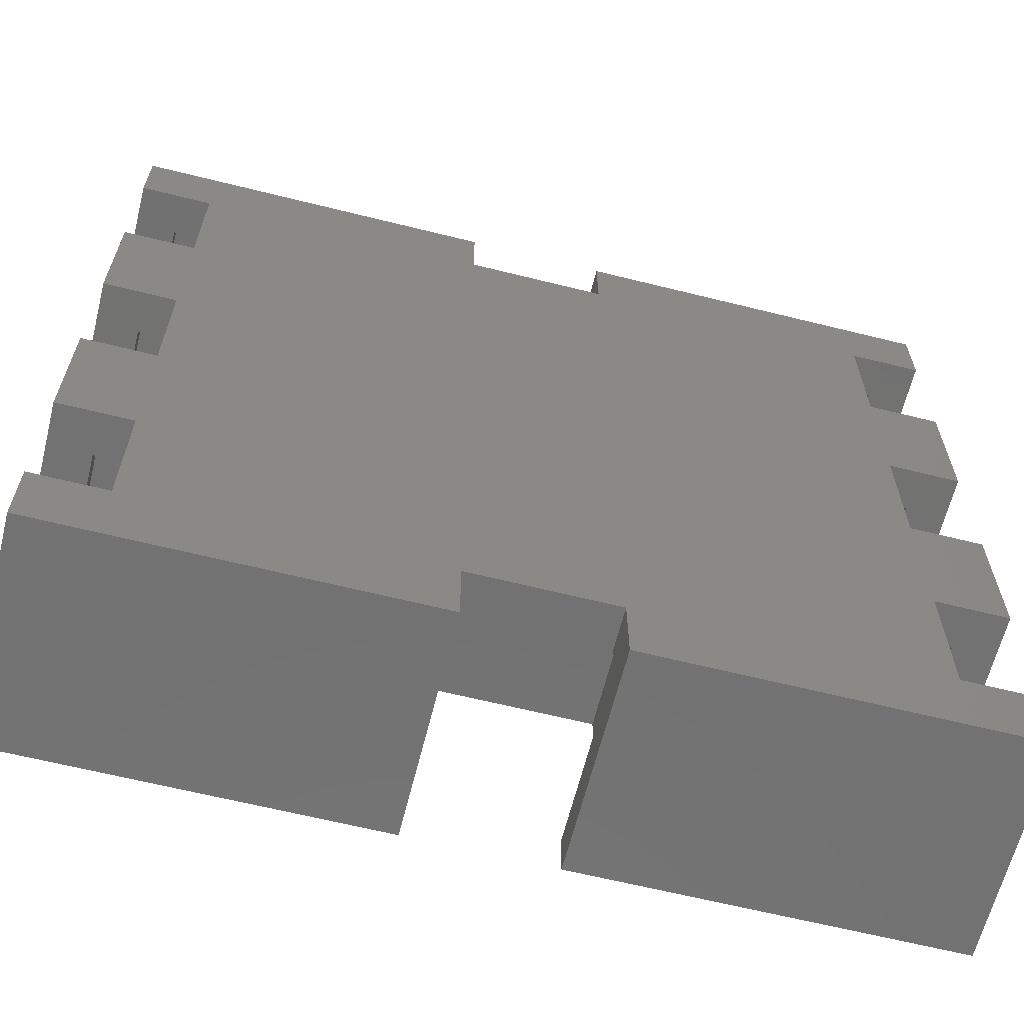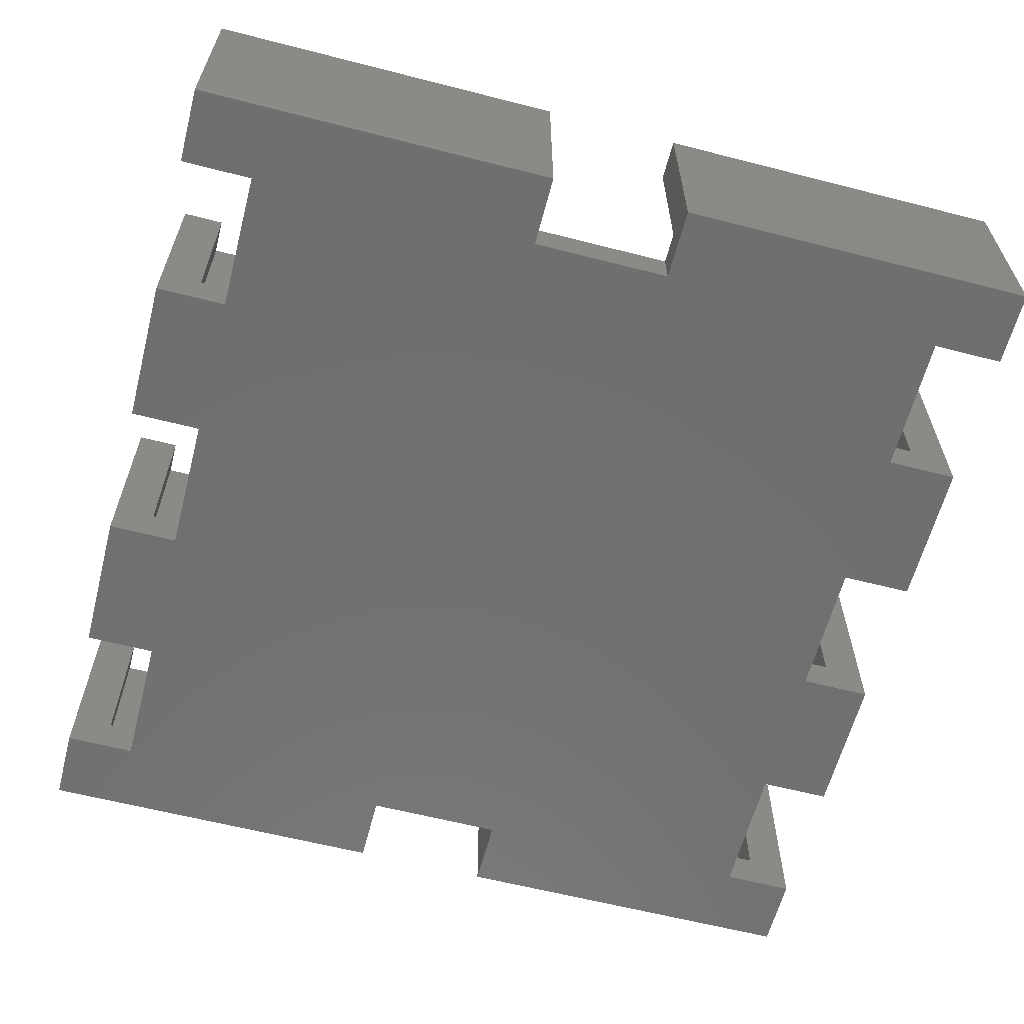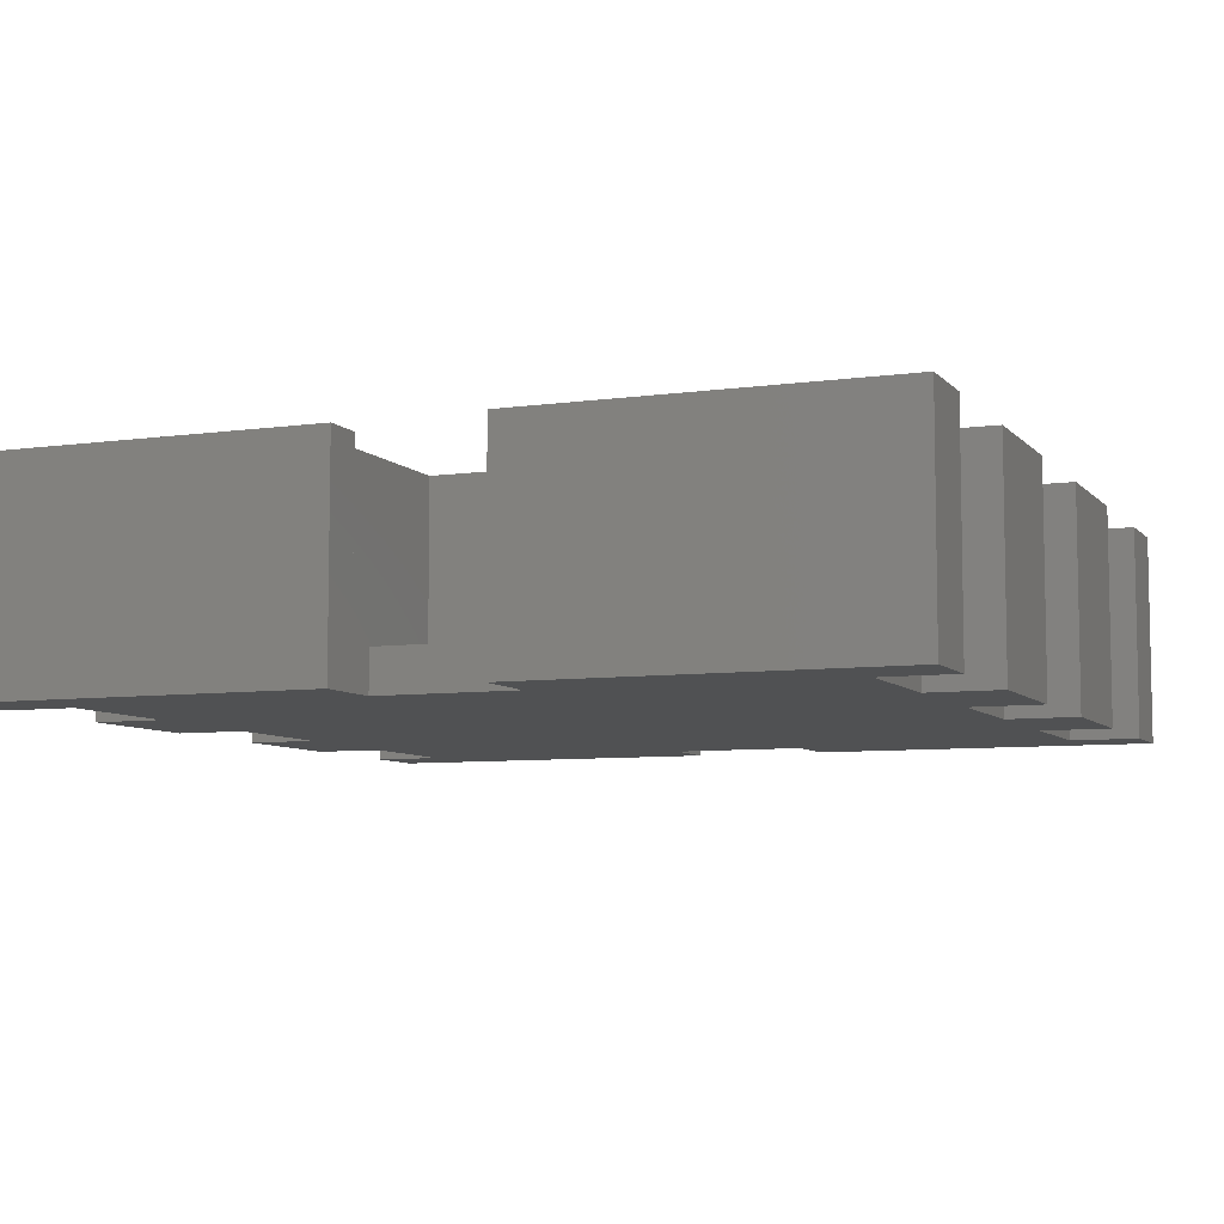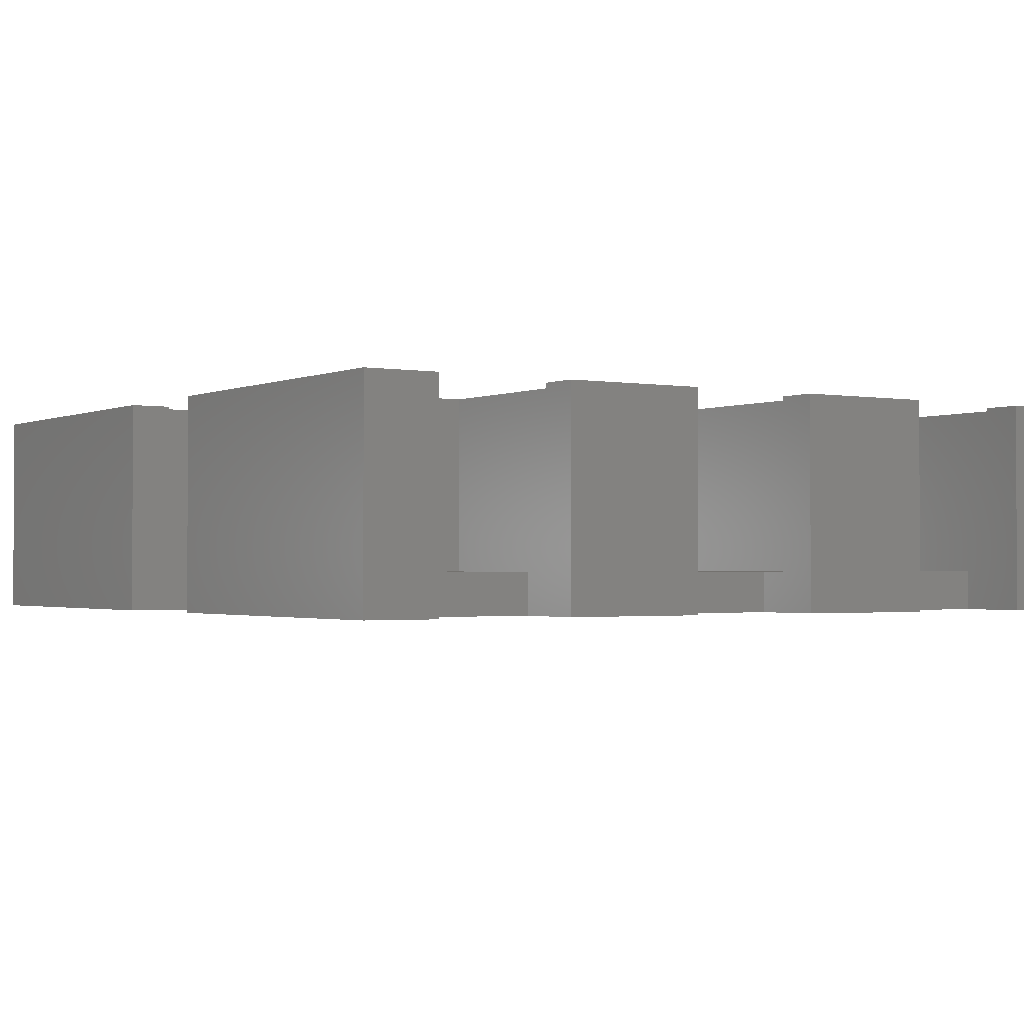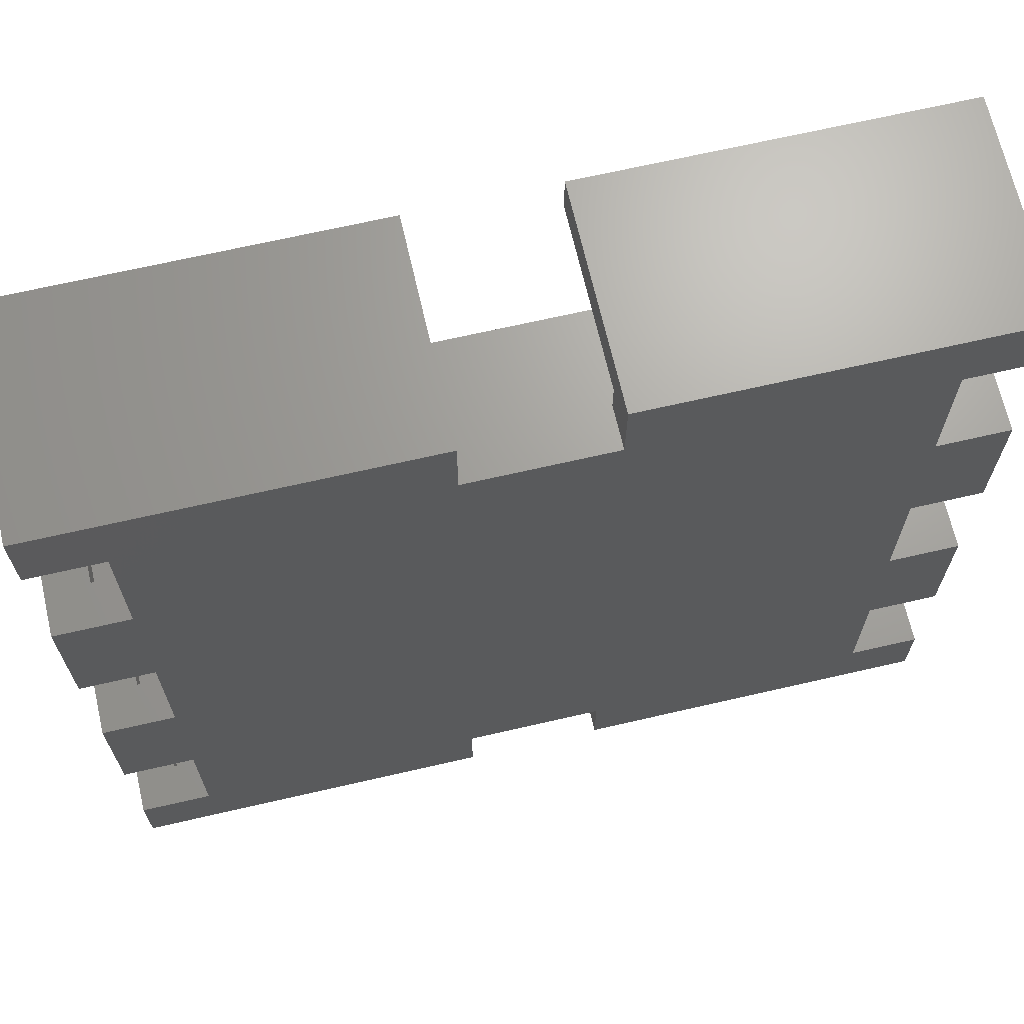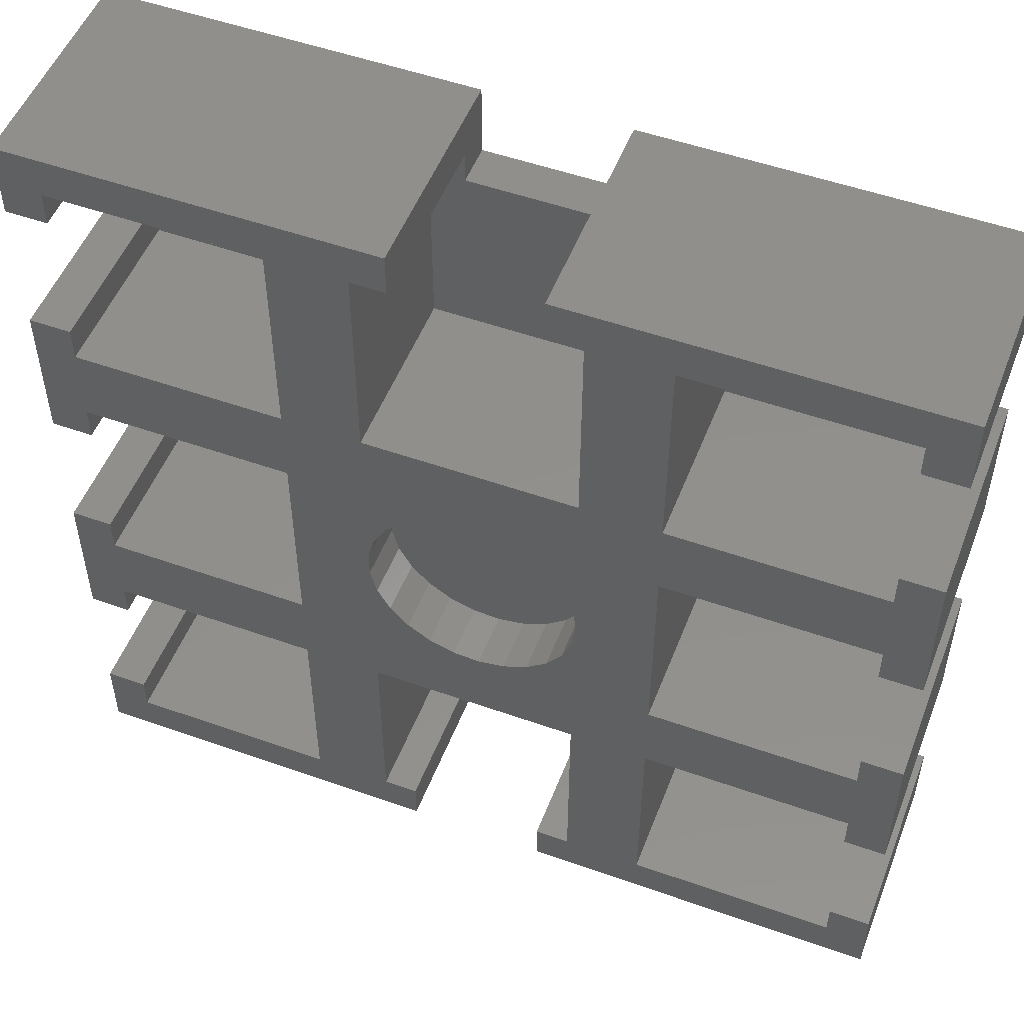
<metadata>
{"format":"stl","ext":"stl","renderer":"f3d","projection":"perspective","resolution":1024,"background":"white","views":[{"elev":-64.0,"azim":165.9,"up":"+Y"},{"elev":-61.6,"azim":165.4,"up":"+Z"},{"elev":-7.1,"azim":-157.8,"up":"+Z"},{"elev":-1.5,"azim":-123.0,"up":"+Z"},{"elev":68.1,"azim":167.0,"up":"+Y"},{"elev":51.9,"azim":21.0,"up":"+Y"}]}
</metadata>
<code>
# stl→obj: 218 verts, 432 faces
v 0 0 0
v 0 5.5 15.8
v 0 5.5 0
v 0 0 15.8
v 0 57.5 0
v 0 63 15.8
v 0 63 0
v 0 57.5 15.8
v 0 15.7 0
v 0 26.4 15.8
v 0 26.4 0
v 0 15.7 15.8
v 0 36.6 0
v 0 47.3 15.8
v 0 47.3 0
v 0 36.6 15.8
v 3 5.5 15.8
v 3 3 15.8
v 26.4 63 15.8
v 23.9 60 15.8
v 26.4 60 15.8
v 18.2 44.8 15.8
v 23.9 44.8 15.8
v 18.2 39.1 15.8
v 18.2 60 15.8
v 3 60 15.8
v 3 57.5 15.8
v 38.25 27.79 15.8
v 44.8 23.9 15.8
v 38.96 29.59 15.8
v 37.11 26.23 15.8
v 39.1 18.2 15.8
v 35.63 25 15.8
v 33.88 24.18 15.8
v 31.98 23.82 15.8
v 23.9 18.2 15.8
v 30.06 23.94 15.8
v 28.22 24.53 15.8
v 26.59 25.57 15.8
v 18.2 23.9 15.8
v 25.27 26.97 15.8
v 24.34 28.67 15.8
v 23.86 30.53 15.8
v 63 63 15.8
v 60 60 15.8
v 63 57.5 15.8
v 44.8 60 15.8
v 39.1 44.8 15.8
v 44.8 44.8 15.8
v 44.8 39.1 15.8
v 37.11 36.77 15.8
v 39.2 31.5 15.8
v 38.96 33.41 15.8
v 44.8 18.2 15.8
v 39.1 60 15.8
v 36.6 63 15.8
v 36.6 60 15.8
v 60 57.5 15.8
v 60 39.1 15.8
v 60 44.8 15.8
v 63 47.3 15.8
v 60 47.3 15.8
v 63 36.6 15.8
v 60 36.6 15.8
v 60 18.2 15.8
v 60 23.9 15.8
v 63 26.4 15.8
v 60 26.4 15.8
v 63 15.7 15.8
v 60 15.7 15.8
v 60 3 15.8
v 63 5.5 15.8
v 60 5.5 15.8
v 63 0 15.8
v 44.8 3 15.8
v 39.1 3 15.8
v 36.6 0 15.8
v 36.6 3 15.8
v 38.25 35.21 15.8
v 35.63 38 15.8
v 33.88 38.82 15.8
v 31.98 39.18 15.8
v 30.06 39.06 15.8
v 28.22 38.47 15.8
v 26.59 37.43 15.8
v 25.27 36.03 15.8
v 24.34 34.33 15.8
v 23.86 32.47 15.8
v 23.9 3 15.8
v 26.4 0 15.8
v 26.4 3 15.8
v 18.2 18.2 15.8
v 18.2 3 15.8
v 3 23.9 15.8
v 3 26.4 15.8
v 3 18.2 15.8
v 3 15.7 15.8
v 3 44.8 15.8
v 3 47.3 15.8
v 3 39.1 15.8
v 3 36.6 15.8
v 63 5.5 0
v 63 0 0
v 63 63 0
v 63 57.5 0
v 63 26.4 0
v 63 15.7 0
v 63 47.3 0
v 63 36.6 0
v 36.6 63 0
v 26.4 63 0
v 57.8 5.5 0
v 36.6 5.2 0
v 57.8 15.7 0
v 57.8 26.4 0
v 57.8 36.6 0
v 36.6 57.8 0
v 36.6 0 0
v 57.8 47.3 0
v 57.8 57.5 0
v 5.2 47.3 0
v 5.2 36.6 0
v 5.2 26.4 0
v 5.2 15.7 0
v 5.2 5.5 0
v 26.4 5.2 0
v 26.4 0 0
v 26.4 57.8 0
v 5.2 57.5 0
v 3 5.5 3
v 3 3 3
v 3 18.2 3
v 3 15.7 3
v 18.2 3 3
v 18.2 18.2 3
v 5.2 15.7 3
v 5.2 5.5 3
v 3 26.4 3
v 3 23.9 3
v 3 39.1 3
v 3 36.6 3
v 18.2 23.9 3
v 18.2 39.1 3
v 5.2 36.6 3
v 5.2 26.4 3
v 3 47.3 3
v 3 44.8 3
v 3 60 3
v 3 57.5 3
v 18.2 44.8 3
v 18.2 60 3
v 5.2 57.5 3
v 5.2 47.3 3
v 44.8 18.2 3
v 44.8 3 3
v 60 3 3
v 60 5.5 3
v 60 15.7 3
v 60 18.2 3
v 57.8 15.7 3
v 57.8 5.5 3
v 44.8 39.1 3
v 44.8 23.9 3
v 60 23.9 3
v 60 26.4 3
v 60 36.6 3
v 60 39.1 3
v 57.8 36.6 3
v 57.8 26.4 3
v 44.8 60 3
v 44.8 44.8 3
v 60 44.8 3
v 60 47.3 3
v 60 57.5 3
v 60 60 3
v 57.8 57.5 3
v 57.8 47.3 3
v 23.9 18.2 3
v 23.9 3 3
v 39.1 3 3
v 39.1 18.2 3
v 36.6 5.2 3
v 26.4 5.2 3
v 26.4 3 3
v 36.6 3 3
v 23.9 60 3
v 23.9 44.8 3
v 39.1 44.8 3
v 39.1 60 3
v 36.6 60 3
v 26.4 60 3
v 26.4 57.8 3
v 36.6 57.8 3
v 38.25 35.21 11.8
v 37.11 36.77 11.8
v 39.2 31.5 11.8
v 38.96 33.41 11.8
v 23.86 30.53 11.8
v 24.34 28.67 11.8
v 35.63 38 11.8
v 26.59 37.43 11.8
v 28.22 38.47 11.8
v 25.27 36.03 11.8
v 35.63 25 11.8
v 33.88 24.18 11.8
v 30.06 39.06 11.8
v 31.98 39.18 11.8
v 33.88 38.82 11.8
v 23.86 32.47 11.8
v 24.34 34.33 11.8
v 28.22 24.53 11.8
v 26.59 25.57 11.8
v 25.27 26.97 11.8
v 37.11 26.23 11.8
v 38.25 27.79 11.8
v 38.96 29.59 11.8
v 31.98 23.82 11.8
v 30.06 23.94 11.8
f 1 2 3
f 2 1 4
f 5 6 7
f 6 5 8
f 9 10 11
f 10 9 12
f 13 14 15
f 14 13 16
f 17 2 18
f 19 20 21
f 22 23 20
f 24 23 22
f 22 20 25
f 19 25 20
f 6 25 19
f 25 6 26
f 8 26 6
f 26 8 27
f 28 29 30
f 31 29 28
f 29 31 32
f 33 32 31
f 34 32 33
f 35 32 34
f 36 35 37
f 36 37 38
f 35 36 32
f 39 36 38
f 40 39 41
f 40 41 42
f 39 40 36
f 40 42 43
f 44 45 46
f 44 47 45
f 48 49 47
f 49 48 50
f 51 50 48
f 52 50 53
f 29 32 54
f 48 47 55
f 56 47 44
f 47 56 55
f 55 56 57
f 46 45 58
f 49 59 60
f 59 49 50
f 60 61 62
f 61 60 63
f 59 63 60
f 63 59 64
f 29 65 66
f 65 29 54
f 66 67 68
f 67 66 69
f 65 69 66
f 69 65 70
f 71 72 73
f 72 71 74
f 75 74 71
f 54 32 75
f 76 75 32
f 77 75 76
f 77 76 78
f 75 77 74
f 50 52 29
f 30 29 52
f 50 79 53
f 50 51 79
f 48 80 51
f 48 81 80
f 48 82 81
f 23 82 48
f 82 23 83
f 83 23 84
f 23 85 84
f 23 86 85
f 23 87 86
f 87 23 88
f 89 90 91
f 23 24 88
f 88 24 43
f 40 43 24
f 36 40 92
f 36 92 89
f 93 89 92
f 93 90 89
f 4 93 18
f 93 4 90
f 4 18 2
f 10 94 95
f 94 10 96
f 12 96 10
f 96 12 97
f 14 98 99
f 98 14 100
f 16 100 14
f 100 16 101
f 94 92 40
f 92 94 96
f 98 24 22
f 24 98 100
f 74 102 72
f 102 74 103
f 46 104 44
f 104 46 105
f 69 106 67
f 106 69 107
f 63 108 61
f 108 63 109
f 104 56 44
f 56 104 110
f 111 6 19
f 6 111 7
f 103 112 102
f 113 114 112
f 114 113 115
f 115 113 116
f 117 116 113
f 113 112 118
f 118 112 103
f 114 106 107
f 106 114 115
f 116 108 109
f 108 116 119
f 120 104 105
f 116 117 119
f 119 117 120
f 110 120 117
f 120 110 104
f 13 121 122
f 121 13 15
f 9 123 124
f 123 9 11
f 125 126 127
f 126 123 128
f 126 125 124
f 1 125 127
f 125 1 3
f 126 117 113
f 117 126 128
f 126 124 123
f 122 128 123
f 121 128 122
f 129 128 121
f 128 129 111
f 7 129 5
f 129 7 111
f 1 90 4
f 90 1 127
f 118 74 77
f 74 118 103
f 18 130 17
f 130 18 131
f 97 132 96
f 132 97 133
f 134 92 135
f 92 134 93
f 132 92 96
f 92 132 135
f 135 136 134
f 132 136 135
f 136 132 133
f 137 134 136
f 131 137 130
f 137 131 134
f 134 18 93
f 18 134 131
f 125 136 124
f 136 125 137
f 137 125 130
f 130 2 17
f 130 3 2
f 3 130 125
f 12 133 97
f 9 133 12
f 124 133 9
f 133 124 136
f 94 138 95
f 138 94 139
f 101 140 100
f 140 101 141
f 142 24 143
f 24 142 40
f 143 144 142
f 140 144 143
f 144 140 141
f 145 142 144
f 139 145 138
f 145 139 142
f 142 94 40
f 94 142 139
f 140 24 100
f 24 140 143
f 123 144 122
f 144 123 145
f 16 141 101
f 13 141 16
f 122 141 13
f 141 122 144
f 145 123 138
f 138 10 95
f 138 11 10
f 11 138 123
f 98 146 99
f 146 98 147
f 27 148 26
f 148 27 149
f 150 25 151
f 25 150 22
f 151 152 150
f 148 152 151
f 152 148 149
f 153 150 152
f 147 153 146
f 153 147 150
f 150 98 22
f 98 150 147
f 148 25 26
f 25 148 151
f 121 152 129
f 152 121 153
f 8 149 27
f 5 149 8
f 129 149 5
f 149 129 152
f 153 121 146
f 146 14 99
f 146 15 14
f 15 146 121
f 75 154 54
f 154 75 155
f 156 73 157
f 73 156 71
f 158 65 159
f 65 158 70
f 154 65 54
f 65 154 159
f 159 160 158
f 160 154 161
f 154 160 159
f 161 156 157
f 155 161 154
f 161 155 156
f 156 75 71
f 75 156 155
f 161 114 160
f 114 161 112
f 160 114 158
f 158 69 70
f 158 107 69
f 107 158 114
f 72 157 73
f 102 157 72
f 112 157 102
f 157 112 161
f 29 162 50
f 162 29 163
f 164 68 165
f 68 164 66
f 166 59 167
f 59 166 64
f 162 59 50
f 59 162 167
f 167 168 166
f 168 162 169
f 162 168 167
f 169 164 165
f 163 169 162
f 169 163 164
f 164 29 66
f 29 164 163
f 169 116 168
f 116 169 115
f 168 116 166
f 166 63 64
f 166 109 63
f 109 166 116
f 67 165 68
f 106 165 67
f 115 165 106
f 165 115 169
f 49 170 47
f 170 49 171
f 172 62 173
f 62 172 60
f 174 45 175
f 45 174 58
f 170 45 47
f 45 170 175
f 175 176 174
f 176 170 177
f 170 176 175
f 177 172 173
f 171 177 170
f 177 171 172
f 172 49 60
f 49 172 171
f 177 120 176
f 120 177 119
f 176 120 174
f 174 46 58
f 174 105 46
f 105 174 120
f 61 173 62
f 108 173 61
f 119 173 108
f 173 119 177
f 89 178 36
f 178 89 179
f 180 32 181
f 32 180 76
f 181 182 180
f 181 183 182
f 178 183 181
f 179 183 178
f 183 179 184
f 180 182 185
f 184 89 91
f 89 184 179
f 180 78 76
f 78 180 185
f 178 32 36
f 32 178 181
f 91 90 184
f 184 126 183
f 184 127 126
f 127 184 90
f 113 185 182
f 118 185 113
f 77 185 118
f 185 77 78
f 126 182 183
f 182 126 113
f 23 186 20
f 186 23 187
f 188 55 189
f 55 188 48
f 190 55 57
f 55 190 189
f 186 21 20
f 21 186 191
f 191 186 192
f 193 189 190
f 189 193 188
f 192 188 193
f 187 192 186
f 192 187 188
f 188 23 48
f 23 188 187
f 191 19 21
f 19 191 111
f 128 191 192
f 191 128 111
f 110 190 56
f 117 190 110
f 190 117 193
f 56 190 57
f 117 192 193
f 192 117 128
f 194 51 195
f 51 194 79
f 196 53 197
f 53 196 52
f 42 198 43
f 198 42 199
f 200 51 80
f 51 200 195
f 201 84 85
f 84 201 202
f 86 201 85
f 201 86 203
f 204 34 33
f 34 204 205
f 197 79 194
f 79 197 53
f 206 82 83
f 82 206 207
f 208 80 81
f 80 208 200
f 43 209 88
f 209 43 198
f 87 203 86
f 203 87 210
f 202 83 84
f 83 202 206
f 211 39 38
f 39 211 212
f 41 199 42
f 199 41 213
f 214 28 215
f 28 214 31
f 207 81 82
f 81 207 208
f 88 210 87
f 210 88 209
f 216 52 196
f 52 216 30
f 197 216 196
f 194 216 197
f 194 215 216
f 195 215 194
f 195 214 215
f 200 214 195
f 200 204 214
f 208 204 200
f 208 205 204
f 207 205 208
f 207 217 205
f 206 217 207
f 206 218 217
f 202 218 206
f 202 211 218
f 201 211 202
f 201 212 211
f 203 212 201
f 203 213 212
f 210 213 203
f 210 199 213
f 209 199 210
f 199 209 198
f 39 213 41
f 213 39 212
f 214 33 31
f 33 214 204
f 215 30 216
f 30 215 28
f 205 35 34
f 35 205 217
f 217 37 35
f 37 217 218
f 218 38 37
f 38 218 211

</code>
